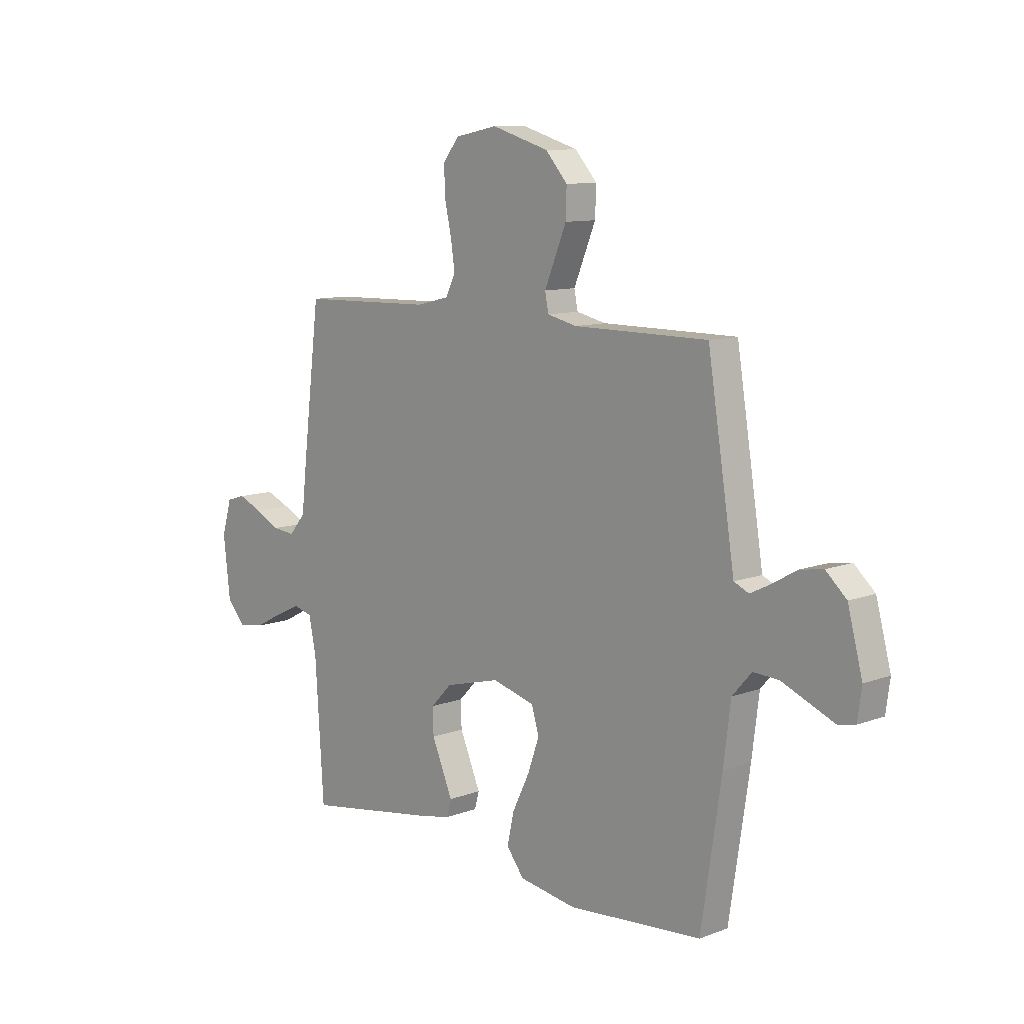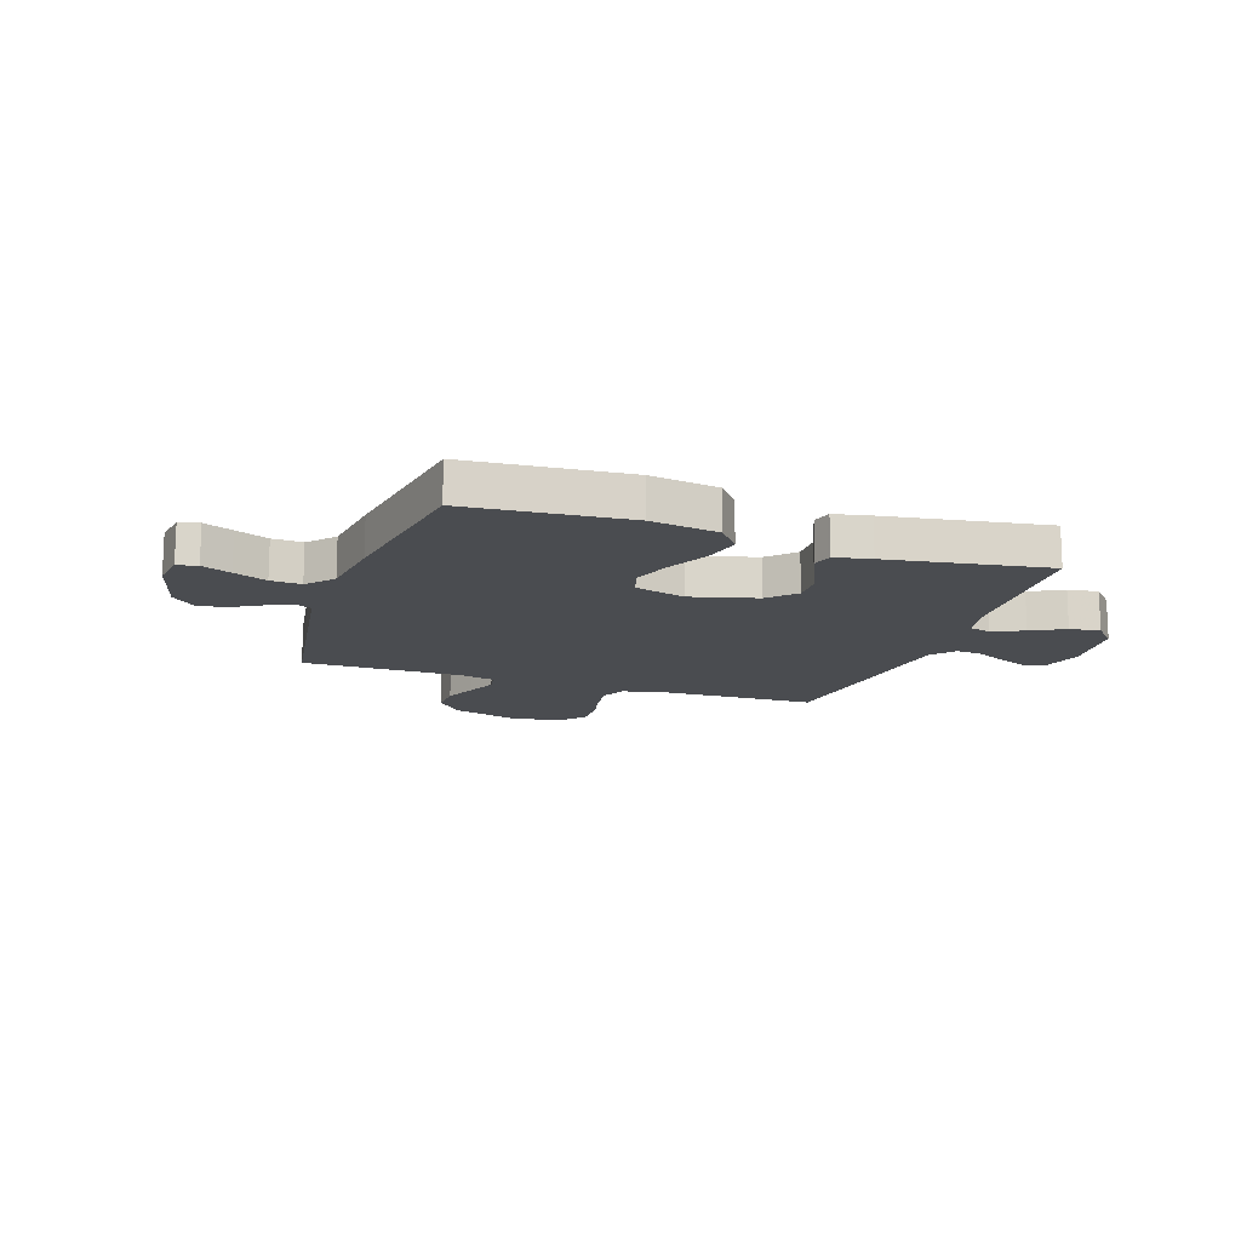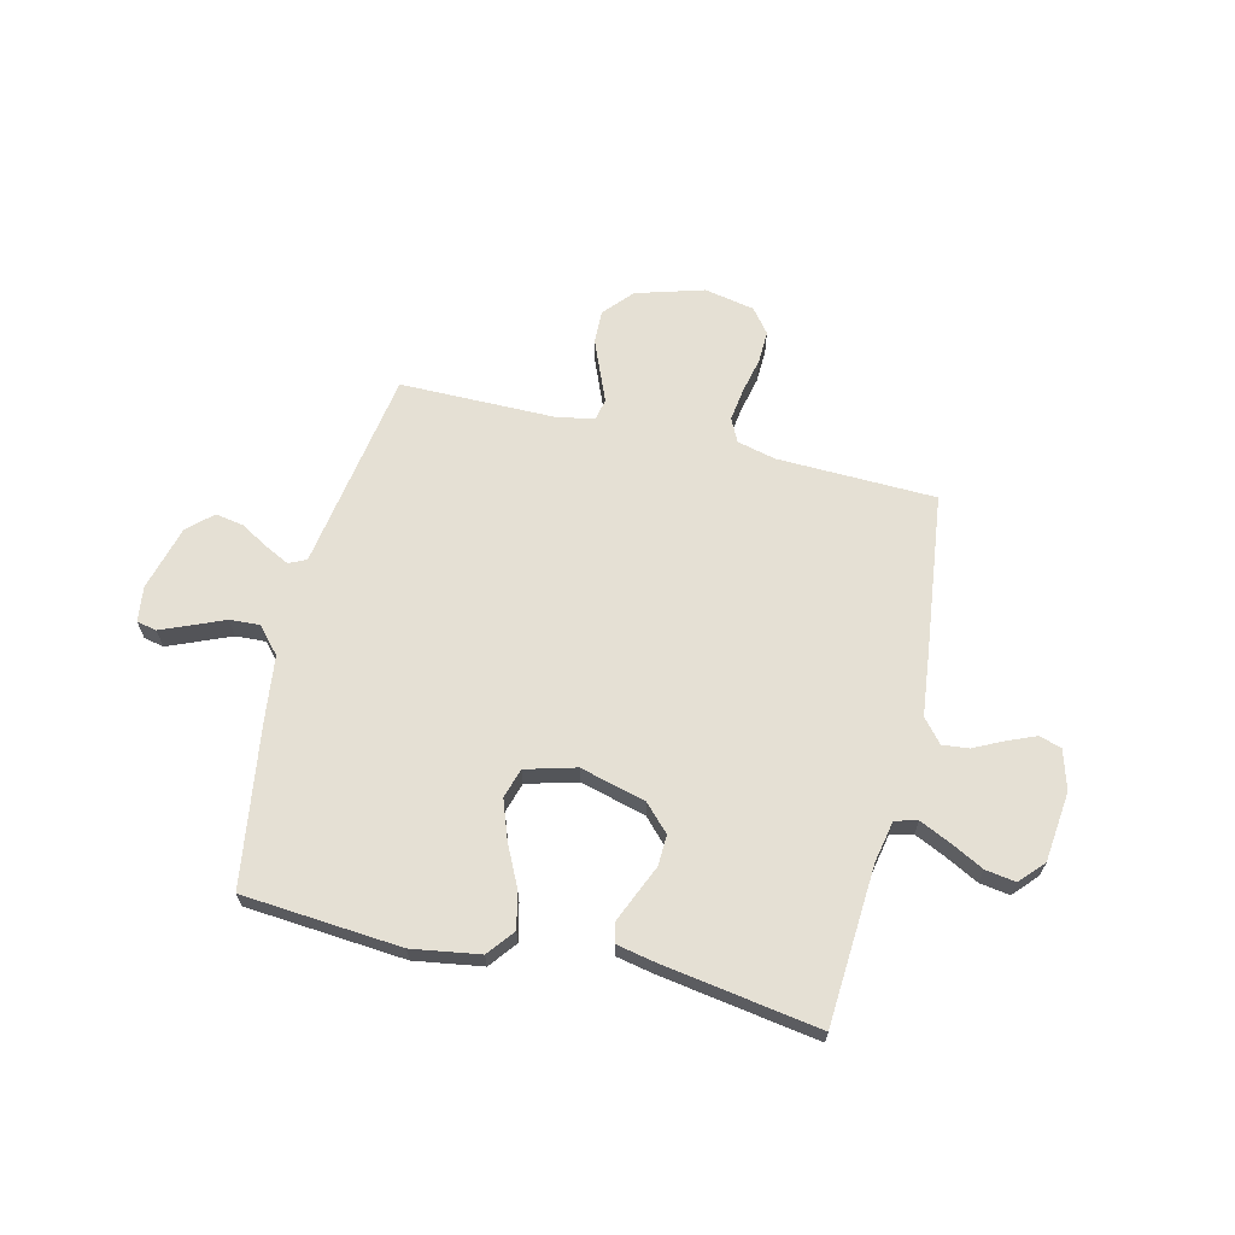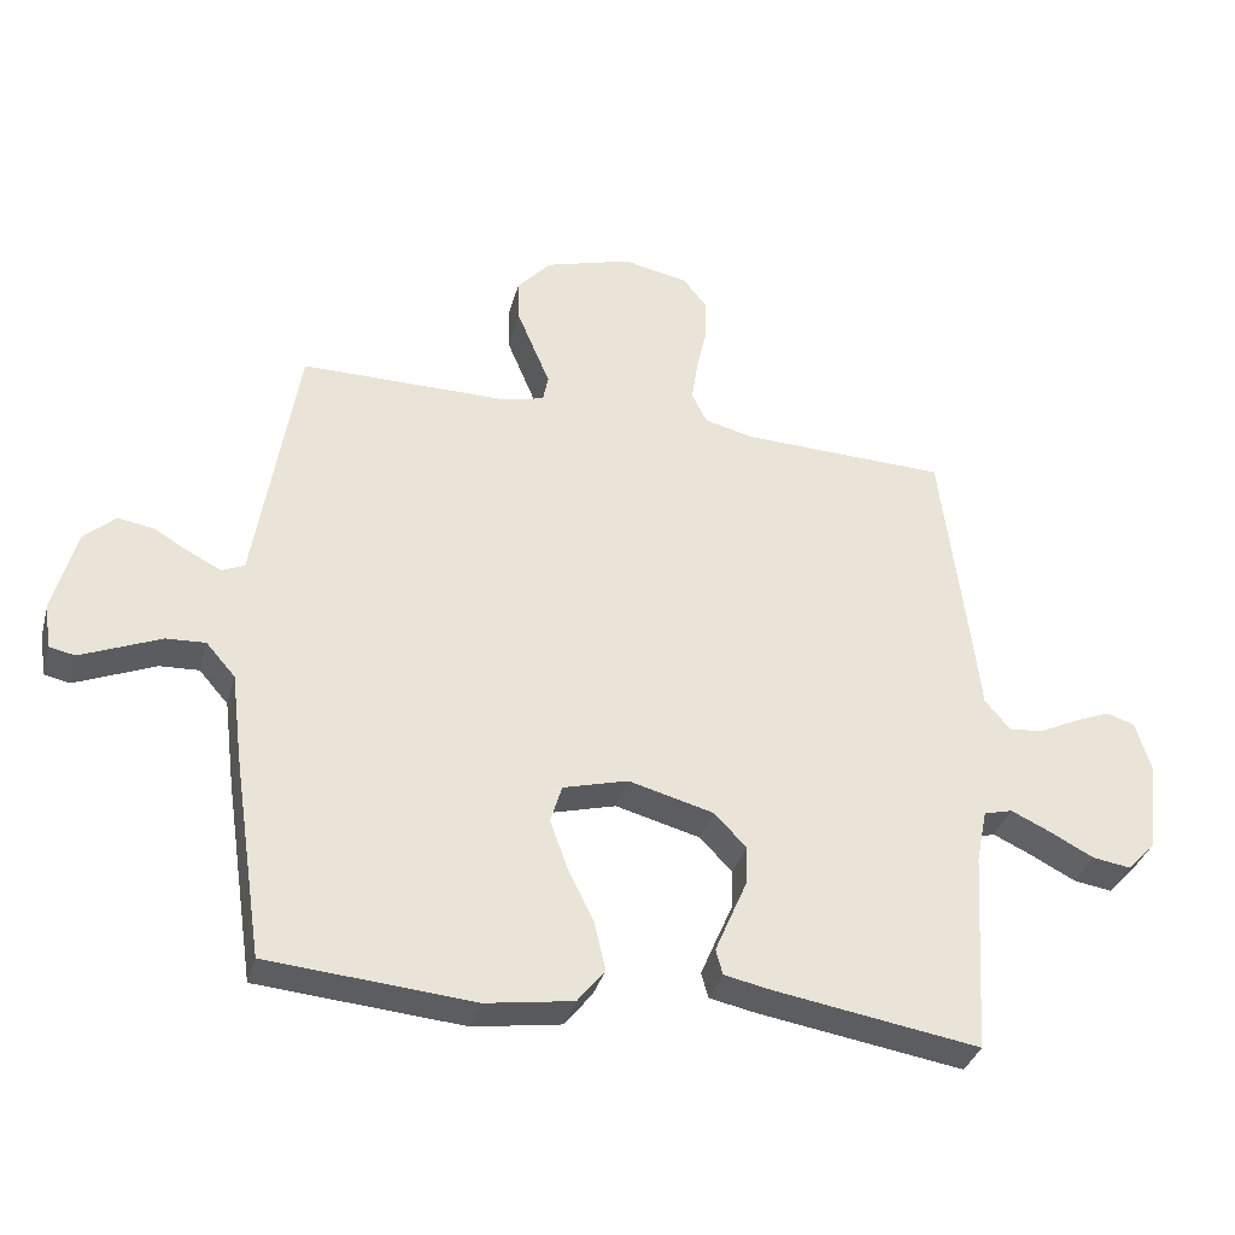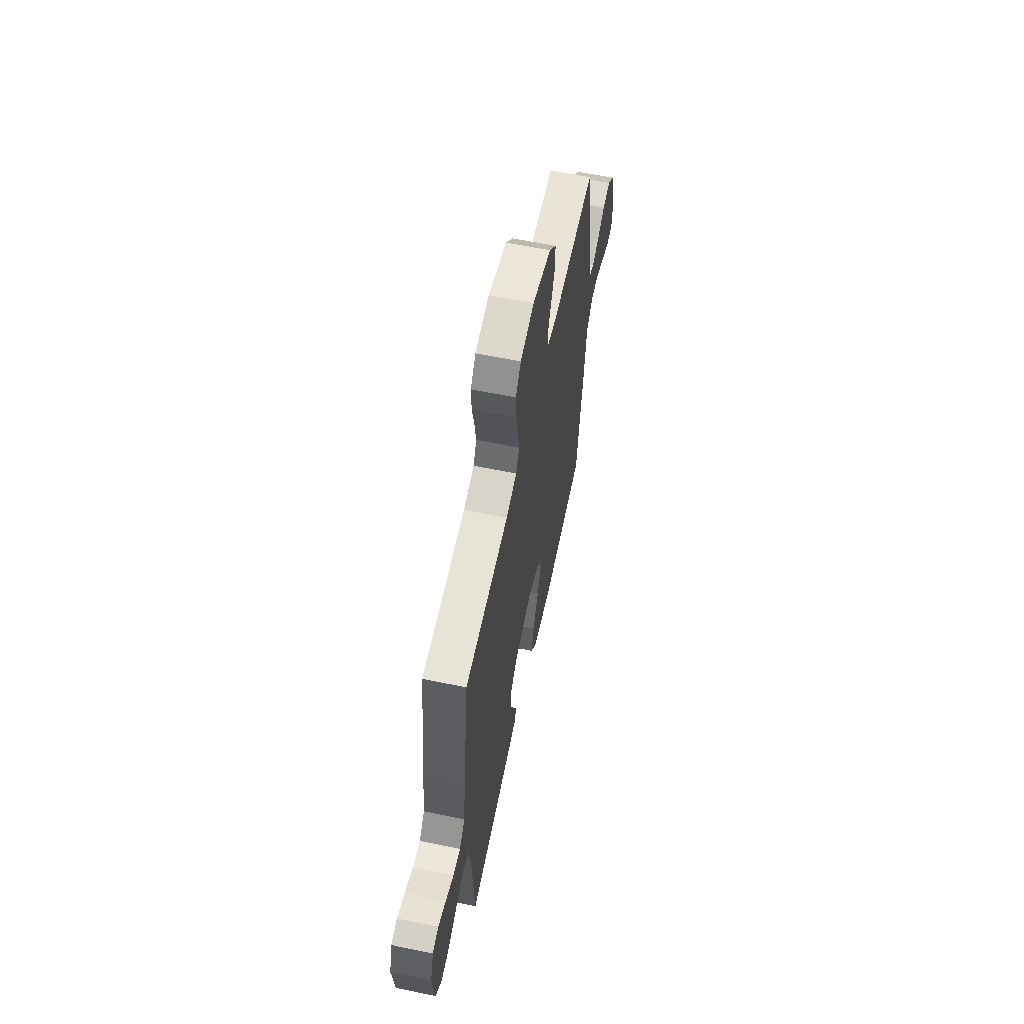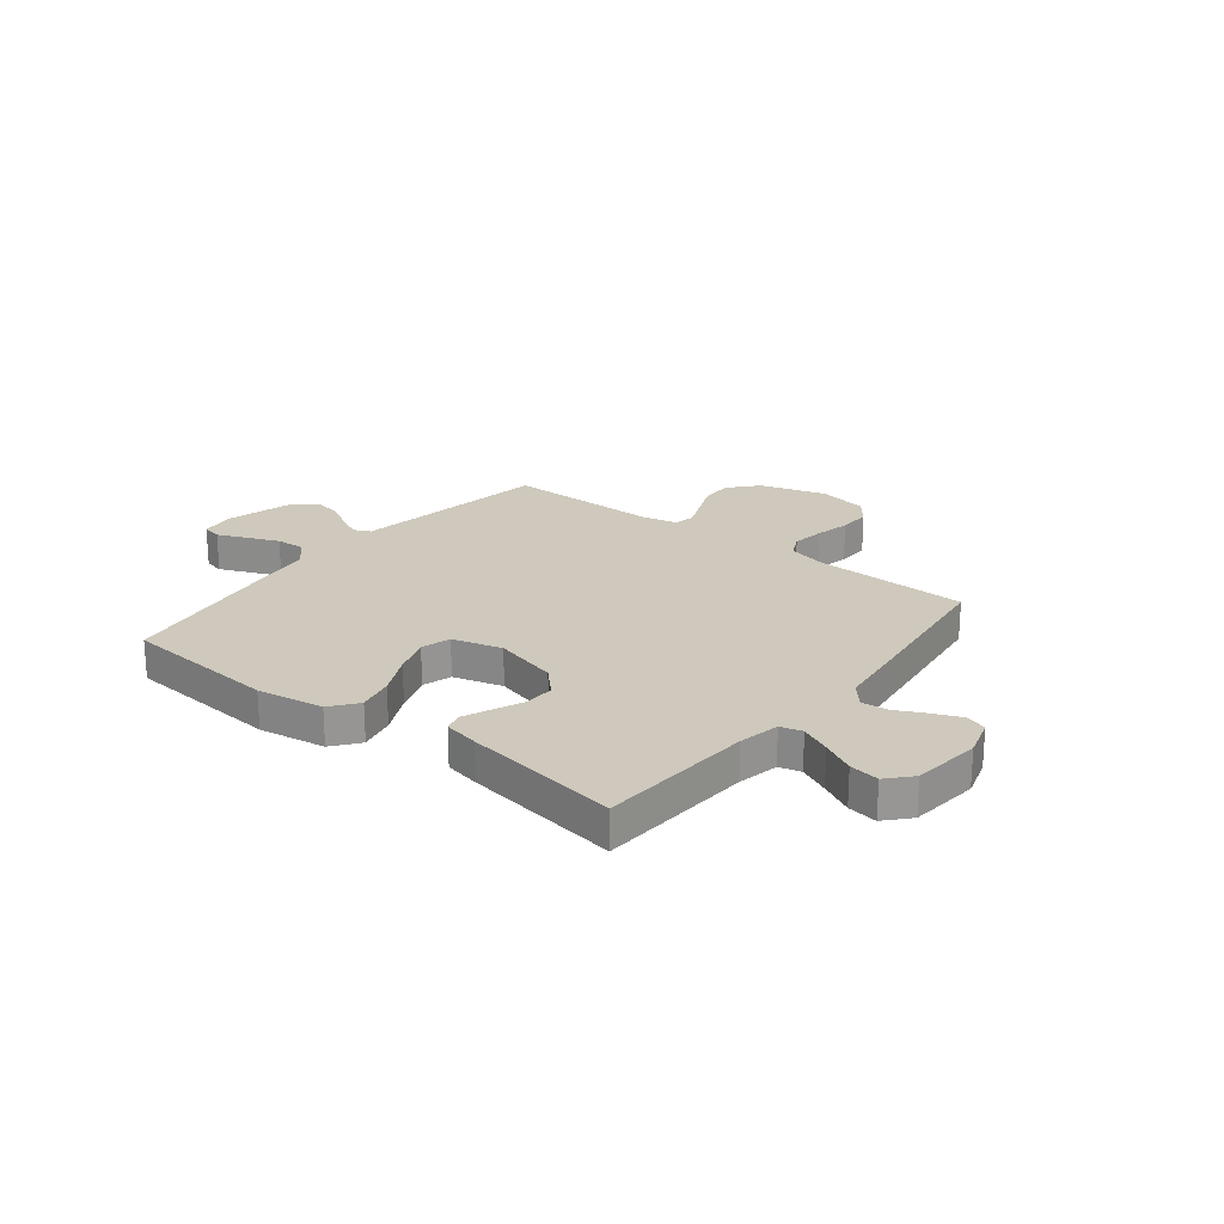
<metadata>
{"format":"obj","ext":"obj","renderer":"f3d","projection":"perspective","resolution":1024,"background":"white","views":[{"elev":10.4,"azim":46.8,"up":"+Z"},{"elev":-14.8,"azim":161.0,"up":"+Y"},{"elev":65.3,"azim":-166.5,"up":"+Y"},{"elev":-35.2,"azim":165.1,"up":"+Z"},{"elev":60.9,"azim":-78.1,"up":"+Z"},{"elev":22.5,"azim":-141.9,"up":"+Y"}]}
</metadata>
<code>
v -0.5 0.07 0.5
v -0.2 0.07 0.509
v -0.127 0.07 0.527
v -0.105 0.07 0.572
v -0.114 0.07 0.634
v -0.129 0.07 0.702
v -0.131 0.07 0.764
v -0.095 0.07 0.81
v 0 0.07 0.829
v 0.128 0.07 0.791
v 0.177 0.07 0.736
v 0.175 0.07 0.673
v 0.149 0.07 0.61
v 0.126 0.07 0.555
v 0.134 0.07 0.515
v 0.2 0.07 0.5
v 0.5 0.07 0.5
v 0.548 0.07 0.2
v 0.561 0.07 0.118
v 0.594 0.07 0.103
v 0.64 0.07 0.126
v 0.693 0.07 0.157
v 0.746 0.07 0.166
v 0.792 0.07 0.124
v 0.825 0.07 0
v 0.816 0.07 -0.067
v 0.778 0.07 -0.075
v 0.723 0.07 -0.052
v 0.661 0.07 -0.026
v 0.604 0.07 -0.023
v 0.561 0.07 -0.072
v 0.545 0.07 -0.2
v 0.5 0.07 -0.5
v 0.2 0.07 -0.525
v 0.072 0.07 -0.505
v 0.032 0.07 -0.454
v 0.048 0.07 -0.384
v 0.086 0.07 -0.306
v 0.112 0.07 -0.233
v 0.095 0.07 -0.177
v 0 0.07 -0.151
v -0.124 0.07 -0.184
v -0.171 0.07 -0.233
v -0.169 0.07 -0.291
v -0.144 0.07 -0.349
v -0.122 0.07 -0.401
v -0.132 0.07 -0.438
v -0.2 0.07 -0.452
v -0.5 0.07 -0.5
v -0.519 0.07 -0.2
v -0.535 0.07 -0.121
v -0.577 0.07 -0.11
v -0.635 0.07 -0.137
v -0.698 0.07 -0.17
v -0.755 0.07 -0.179
v -0.797 0.07 -0.133
v -0.812 0.07 0
v -0.79 0.07 0.075
v -0.748 0.07 0.088
v -0.695 0.07 0.066
v -0.638 0.07 0.038
v -0.588 0.07 0.033
v -0.551 0.07 0.077
v -0.537 0.07 0.2
v -0.5 0 0.5
v -0.2 0 0.509
v -0.127 0 0.527
v -0.105 0 0.572
v -0.114 0 0.634
v -0.129 0 0.702
v -0.131 0 0.764
v -0.095 0 0.81
v 0 0 0.829
v 0.128 0 0.791
v 0.177 0 0.736
v 0.175 0 0.673
v 0.149 0 0.61
v 0.126 0 0.555
v 0.134 0 0.515
v 0.2 0 0.5
v 0.5 0 0.5
v 0.548 0 0.2
v 0.561 0 0.118
v 0.594 0 0.103
v 0.64 0 0.126
v 0.693 0 0.157
v 0.746 0 0.166
v 0.792 0 0.124
v 0.825 0 0
v 0.816 0 -0.067
v 0.778 0 -0.075
v 0.723 0 -0.052
v 0.661 0 -0.026
v 0.604 0 -0.023
v 0.561 0 -0.072
v 0.545 0 -0.2
v 0.5 0 -0.5
v 0.2 0 -0.525
v 0.072 0 -0.505
v 0.032 0 -0.454
v 0.048 0 -0.384
v 0.086 0 -0.306
v 0.112 0 -0.233
v 0.095 0 -0.177
v 0 0 -0.151
v -0.124 0 -0.184
v -0.171 0 -0.233
v -0.169 0 -0.291
v -0.144 0 -0.349
v -0.122 0 -0.401
v -0.132 0 -0.438
v -0.2 0 -0.452
v -0.5 0 -0.5
v -0.519 0 -0.2
v -0.535 0 -0.121
v -0.577 0 -0.11
v -0.635 0 -0.137
v -0.698 0 -0.17
v -0.755 0 -0.179
v -0.797 0 -0.133
v -0.812 0 0
v -0.79 0 0.075
v -0.748 0 0.088
v -0.695 0 0.066
v -0.638 0 0.038
v -0.588 0 0.033
v -0.551 0 0.077
v -0.537 0 0.2
f 63 64 1 2
f 59 60 61
f 58 59 61
f 57 58 61
f 56 57 61
f 55 56 61
f 54 55 61
f 53 54 61
f 52 53 61 62
f 51 52 62 63
f 48 49 50
f 47 48 50
f 46 47 50
f 45 46 50
f 44 45 50
f 51 63 2
f 50 51 2
f 44 50 2
f 43 44 2
f 36 37 38
f 35 36 38
f 34 35 38
f 33 34 38
f 32 33 38
f 31 32 38
f 30 31 38 39
f 27 28 29
f 26 27 29
f 25 26 29
f 24 25 29
f 23 24 29
f 22 23 29
f 21 22 29
f 20 21 29 30
f 30 39 40
f 20 30 40
f 19 20 40
f 19 40 41
f 18 19 41
f 17 18 41
f 16 17 41
f 12 13 14
f 11 12 14
f 10 11 14
f 9 10 14
f 8 9 14
f 7 8 14
f 6 7 14
f 5 6 14
f 4 5 14 15
f 42 43 2 3
f 41 42 3
f 16 41 3
f 15 16 3
f 3 4 15
f 66 65 128 127
f 125 124 123
f 125 123 122
f 125 122 121
f 125 121 120
f 125 120 119
f 125 119 118
f 125 118 117
f 126 125 117 116
f 127 126 116 115
f 114 113 112
f 114 112 111
f 114 111 110
f 114 110 109
f 114 109 108
f 66 127 115
f 66 115 114
f 66 114 108
f 66 108 107
f 102 101 100
f 102 100 99
f 102 99 98
f 102 98 97
f 102 97 96
f 102 96 95
f 103 102 95 94
f 93 92 91
f 93 91 90
f 93 90 89
f 93 89 88
f 93 88 87
f 93 87 86
f 93 86 85
f 94 93 85 84
f 104 103 94
f 104 94 84
f 104 84 83
f 105 104 83
f 105 83 82
f 105 82 81
f 105 81 80
f 78 77 76
f 78 76 75
f 78 75 74
f 78 74 73
f 78 73 72
f 78 72 71
f 78 71 70
f 78 70 69
f 79 78 69 68
f 67 66 107 106
f 67 106 105
f 67 105 80
f 67 80 79
f 79 68 67
f 1 65 66 2
f 2 66 67 3
f 3 67 68 4
f 4 68 69 5
f 5 69 70 6
f 6 70 71 7
f 7 71 72 8
f 8 72 73 9
f 9 73 74 10
f 10 74 75 11
f 11 75 76 12
f 12 76 77 13
f 13 77 78 14
f 14 78 79 15
f 15 79 80 16
f 16 80 81 17
f 17 81 82 18
f 18 82 83 19
f 19 83 84 20
f 20 84 85 21
f 21 85 86 22
f 22 86 87 23
f 23 87 88 24
f 24 88 89 25
f 25 89 90 26
f 26 90 91 27
f 27 91 92 28
f 28 92 93 29
f 29 93 94 30
f 30 94 95 31
f 31 95 96 32
f 32 96 97 33
f 33 97 98 34
f 34 98 99 35
f 35 99 100 36
f 36 100 101 37
f 37 101 102 38
f 38 102 103 39
f 39 103 104 40
f 40 104 105 41
f 41 105 106 42
f 42 106 107 43
f 43 107 108 44
f 44 108 109 45
f 45 109 110 46
f 46 110 111 47
f 47 111 112 48
f 48 112 113 49
f 49 113 114 50
f 50 114 115 51
f 51 115 116 52
f 52 116 117 53
f 53 117 118 54
f 54 118 119 55
f 55 119 120 56
f 56 120 121 57
f 57 121 122 58
f 58 122 123 59
f 59 123 124 60
f 60 124 125 61
f 61 125 126 62
f 62 126 127 63
f 63 127 128 64
f 64 128 65 1

</code>
